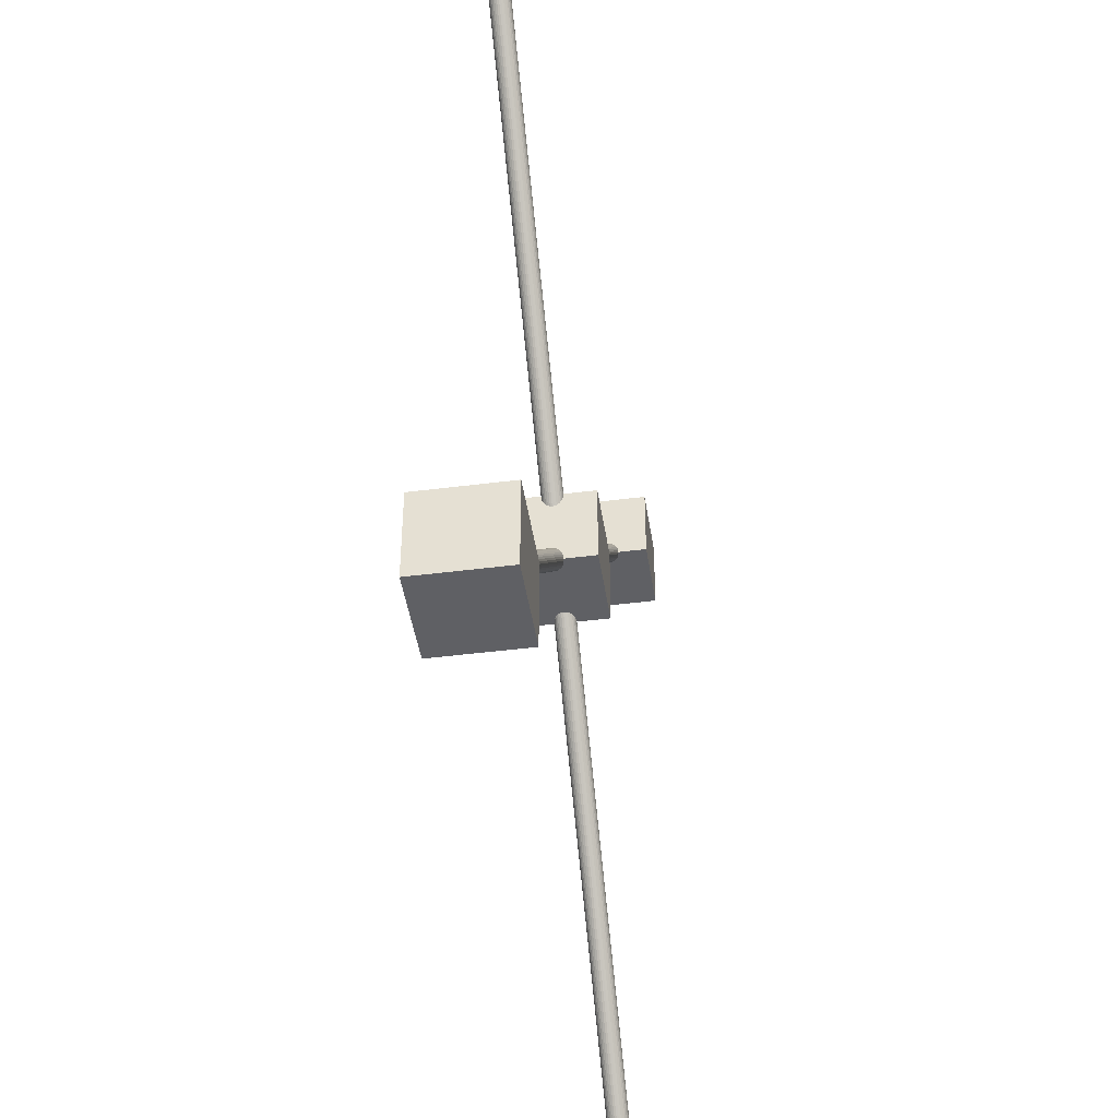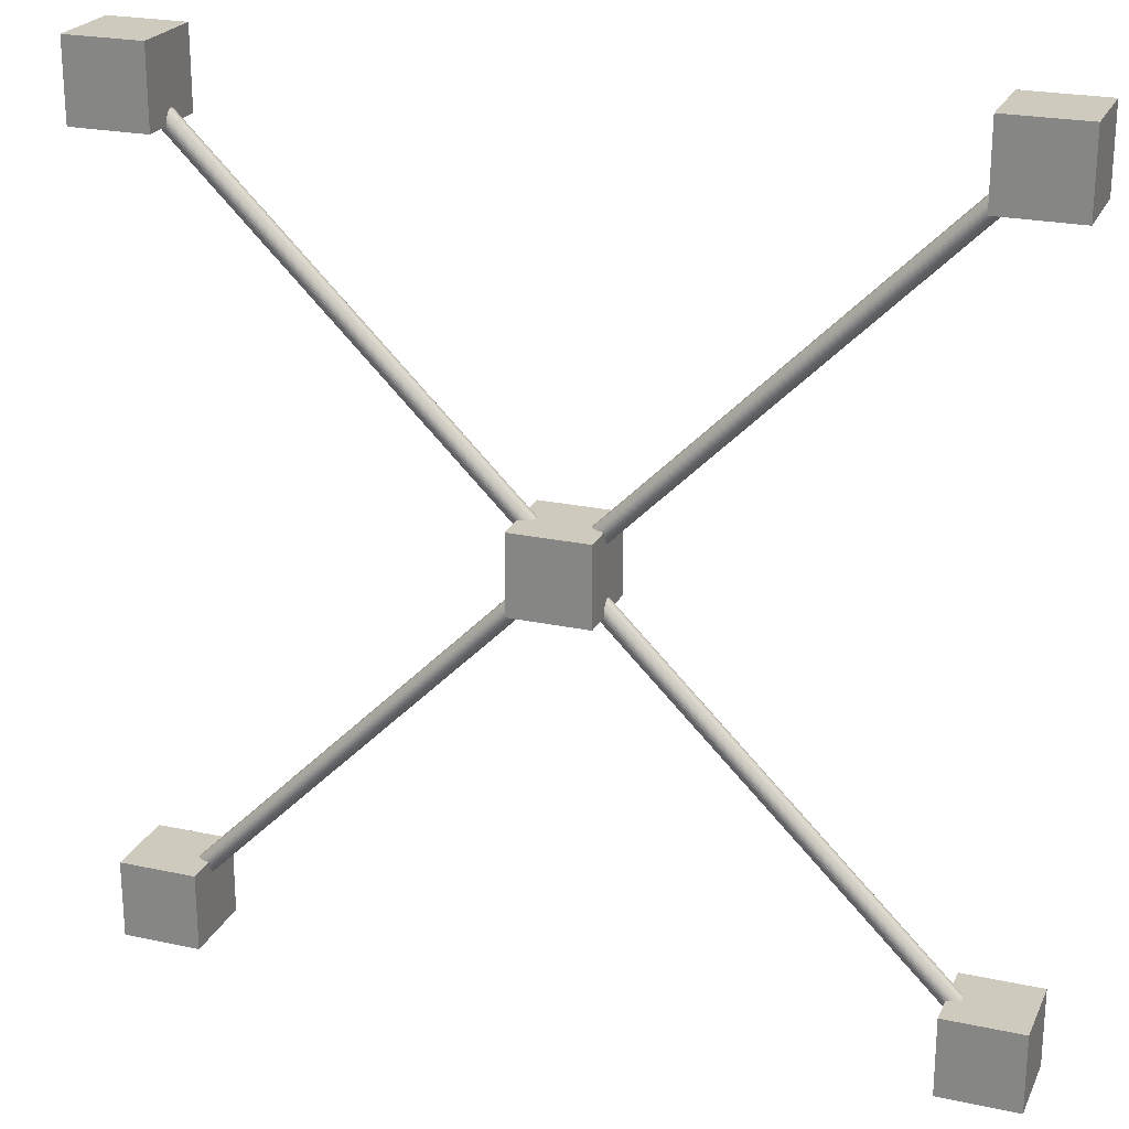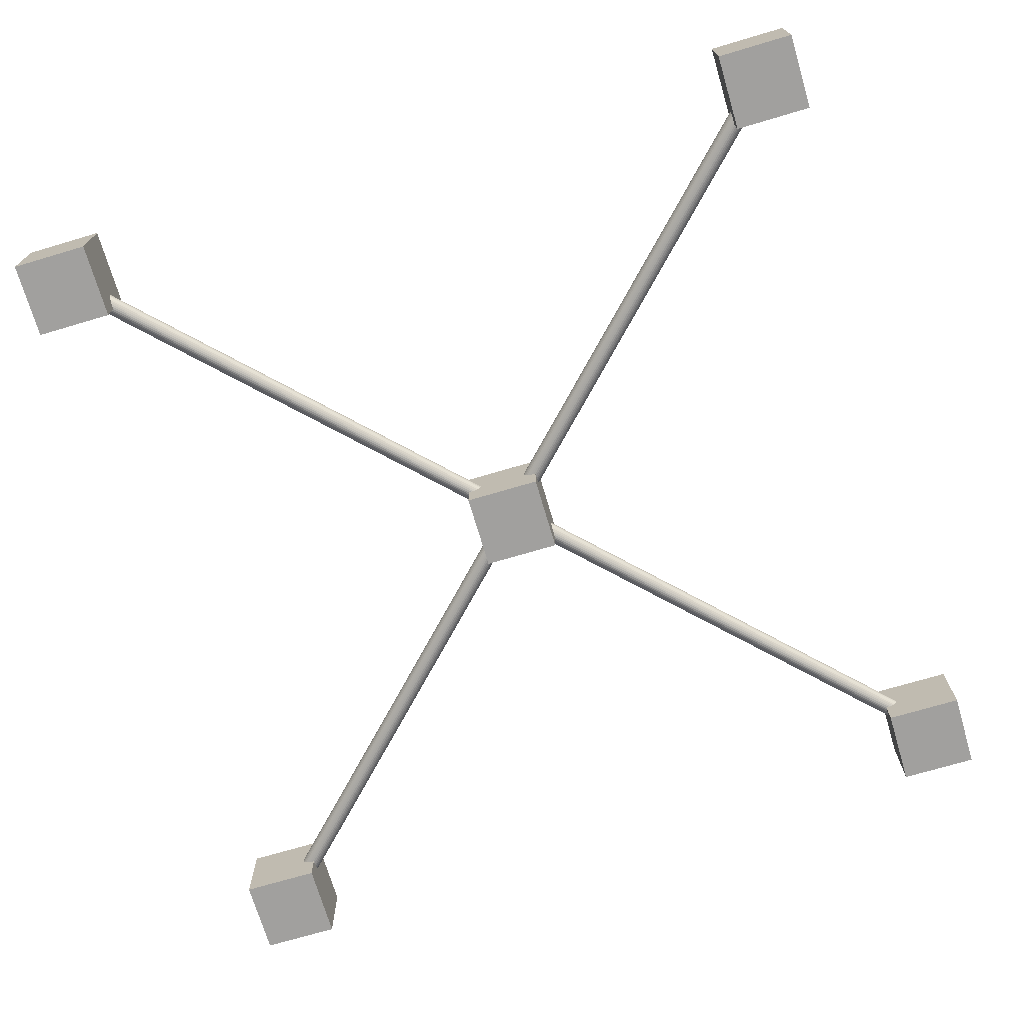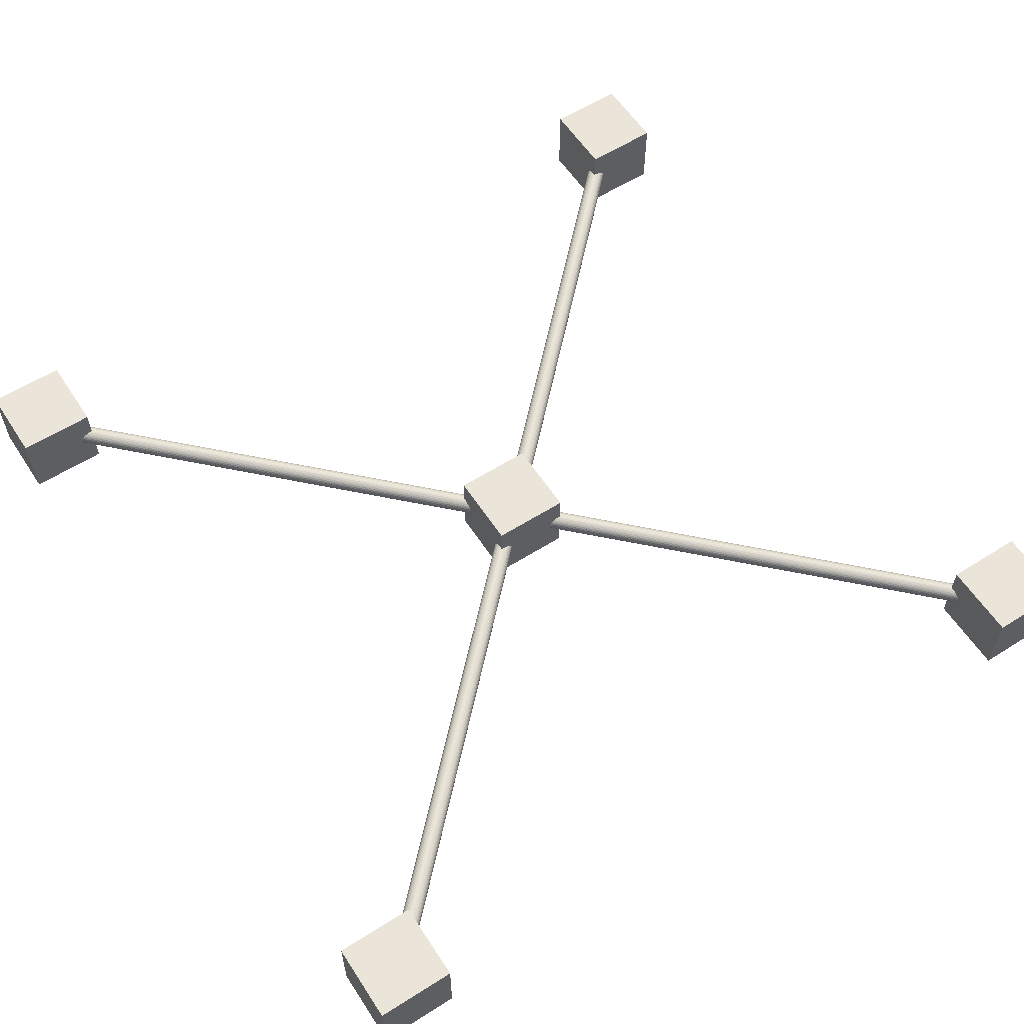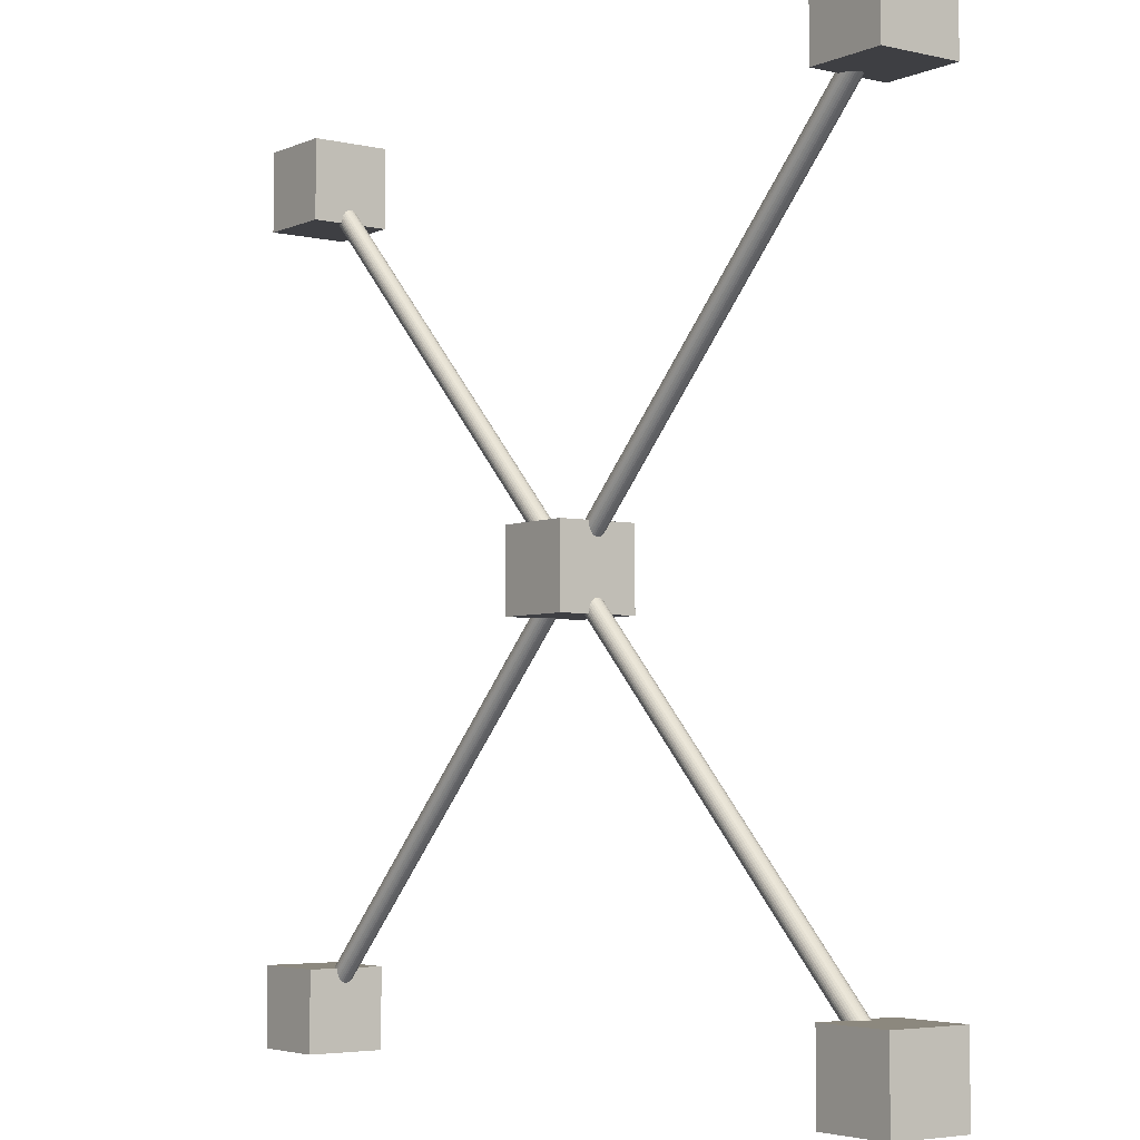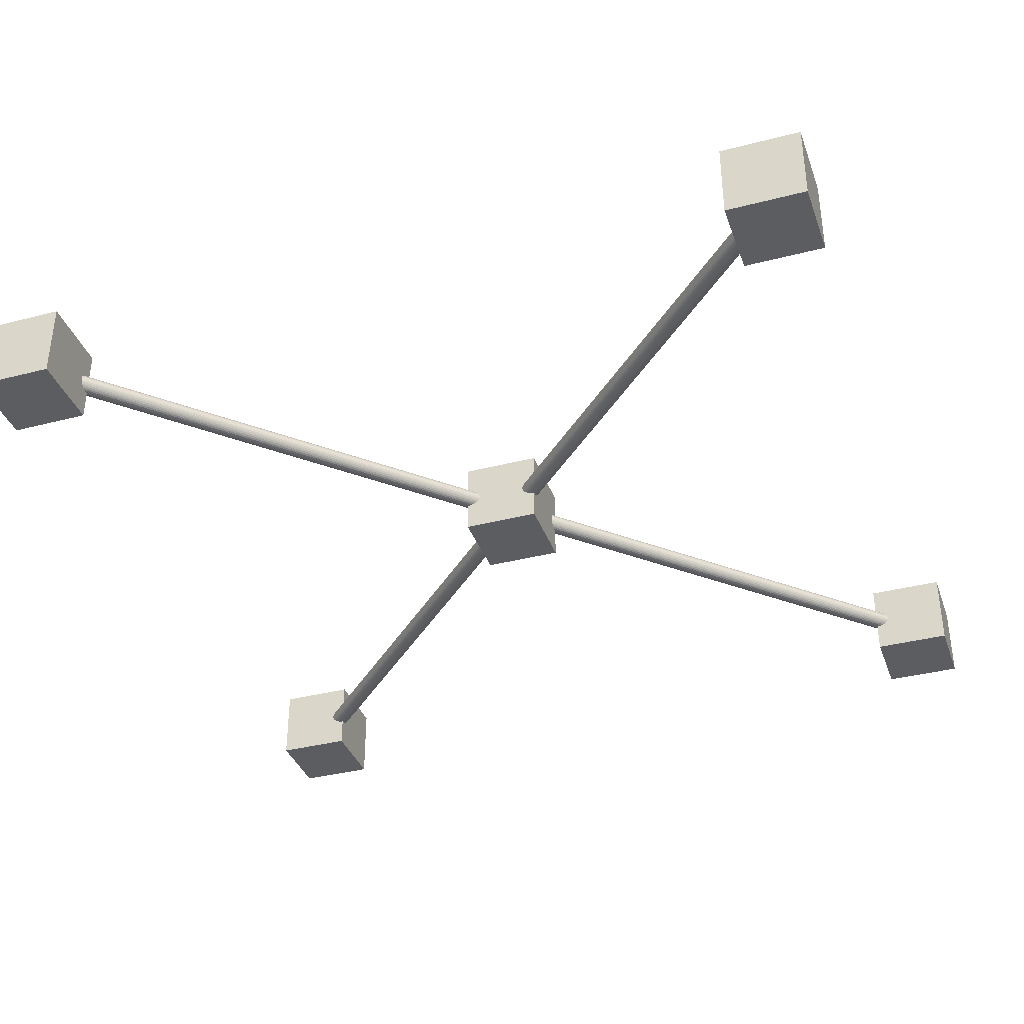
<metadata>
{"format":"obj","ext":"obj","renderer":"f3d","projection":"perspective","resolution":1024,"background":"white","views":[{"elev":-44.6,"azim":-81.5,"up":"+Z"},{"elev":23.2,"azim":-159.9,"up":"+Z"},{"elev":-71.8,"azim":-73.5,"up":"+Y"},{"elev":59.1,"azim":-123.0,"up":"+Y"},{"elev":-4.3,"azim":-126.5,"up":"+Z"},{"elev":-36.6,"azim":-71.4,"up":"+Y"}]}
</metadata>
<code>
v 0.9899 0.025 0.9899
v -0.9899 0.025 -0.9899
v 0.9865 0.02452 0.9934
v -0.9934 0.02452 -0.9865
v 0.9832 0.0231 0.9967
v -0.9967 0.0231 -0.9832
v 0.9801 0.02079 0.9998
v -0.9998 0.02079 -0.9801
v 0.9775 0.01768 1.002
v -1.002 0.01768 -0.9775
v 0.9753 0.01389 1.005
v -1.005 0.01389 -0.9753
v 0.9736 0.009567 1.006
v -1.006 0.009567 -0.9736
v 0.9726 0.004877 1.007
v -1.007 0.004877 -0.9726
v 0.9723 0 1.008
v -1.008 -0 -0.9723
v 0.9726 -0.004877 1.007
v -1.007 -0.004877 -0.9726
v 0.9736 -0.009567 1.006
v -1.006 -0.009567 -0.9736
v 0.9753 -0.01389 1.005
v -1.005 -0.01389 -0.9753
v 0.9775 -0.01768 1.002
v -1.002 -0.01768 -0.9775
v 0.9801 -0.02079 0.9998
v -0.9998 -0.02079 -0.9801
v 0.9832 -0.0231 0.9967
v -0.9967 -0.0231 -0.9832
v 0.9865 -0.02452 0.9934
v -0.9934 -0.02452 -0.9865
v 0.9899 -0.025 0.9899
v -0.9899 -0.025 -0.9899
v 0.9934 -0.02452 0.9865
v -0.9865 -0.02452 -0.9934
v 0.9967 -0.0231 0.9832
v -0.9832 -0.0231 -0.9967
v 0.9998 -0.02079 0.9801
v -0.9801 -0.02079 -0.9998
v 1.002 -0.01768 0.9775
v -0.9775 -0.01768 -1.002
v 1.005 -0.01389 0.9753
v -0.9753 -0.01389 -1.005
v 1.006 -0.009567 0.9736
v -0.9736 -0.009567 -1.006
v 1.007 -0.004877 0.9726
v -0.9726 -0.004877 -1.007
v 1.008 0 0.9723
v -0.9723 -0 -1.008
v 1.007 0.004877 0.9726
v -0.9726 0.004877 -1.007
v 1.006 0.009567 0.9736
v -0.9736 0.009567 -1.006
v 1.005 0.01389 0.9753
v -0.9753 0.01389 -1.005
v 1.002 0.01768 0.9775
v -0.9775 0.01768 -1.002
v 0.9998 0.02079 0.9801
v -0.9801 0.02079 -0.9998
v 0.9967 0.0231 0.9832
v -0.9832 0.0231 -0.9967
v 0.9934 0.02452 0.9865
v -0.9865 0.02452 -0.9934
v -0.1 0.1 0.1
v -0.1 -0.1 0.1
v -0.1 0.1 -0.1
v -0.1 -0.1 -0.1
v 0.1 0.1 0.1
v 0.1 -0.1 0.1
v 0.1 0.1 -0.1
v 0.1 -0.1 -0.1
v -0.9 -0.1 0.9
v -0.9 0.1 0.9
v -0.9 -0.1 1.1
v -0.9 0.1 1.1
v -1.1 -0.1 0.9
v -1.1 0.1 0.9
v -1.1 -0.1 1.1
v -1.1 0.1 1.1
v 1.1 -0.1 0.9
v 1.1 0.1 0.9
v 1.1 -0.1 1.1
v 1.1 0.1 1.1
v 0.9 -0.1 0.9
v 0.9 0.1 0.9
v 0.9 -0.1 1.1
v 0.9 0.1 1.1
v 1.1 -0.1 -1.1
v 1.1 0.1 -1.1
v 1.1 -0.1 -0.9
v 1.1 0.1 -0.9
v 0.9 -0.1 -1.1
v 0.9 0.1 -1.1
v 0.9 -0.1 -0.9
v 0.9 0.1 -0.9
v -0.9 -0.1 -1.1
v -0.9 0.1 -1.1
v -0.9 -0.1 -0.9
v -0.9 0.1 -0.9
v -1.1 -0.1 -1.1
v -1.1 0.1 -1.1
v -1.1 -0.1 -0.9
v -1.1 0.1 -0.9
v -0.9899 0.025 0.9899
v 0.9899 0.025 -0.9899
v -0.9934 0.02452 0.9865
v 0.9865 0.02452 -0.9934
v -0.9967 0.0231 0.9832
v 0.9832 0.0231 -0.9967
v -0.9998 0.02079 0.9801
v 0.9801 0.02079 -0.9998
v -1.002 0.01768 0.9775
v 0.9775 0.01768 -1.002
v -1.005 0.01389 0.9753
v 0.9753 0.01389 -1.005
v -1.006 0.009567 0.9736
v 0.9736 0.009567 -1.006
v -1.007 0.004877 0.9726
v 0.9726 0.004877 -1.007
v -1.008 0 0.9723
v 0.9723 -0 -1.008
v -1.007 -0.004877 0.9726
v 0.9726 -0.004877 -1.007
v -1.006 -0.009567 0.9736
v 0.9736 -0.009567 -1.006
v -1.005 -0.01389 0.9753
v 0.9753 -0.01389 -1.005
v -1.002 -0.01768 0.9775
v 0.9775 -0.01768 -1.002
v -0.9998 -0.02079 0.9801
v 0.9801 -0.02079 -0.9998
v -0.9967 -0.0231 0.9832
v 0.9832 -0.0231 -0.9967
v -0.9934 -0.02452 0.9865
v 0.9865 -0.02452 -0.9934
v -0.9899 -0.025 0.9899
v 0.9899 -0.025 -0.9899
v -0.9865 -0.02452 0.9934
v 0.9934 -0.02452 -0.9865
v -0.9832 -0.0231 0.9967
v 0.9967 -0.0231 -0.9832
v -0.9801 -0.02079 0.9998
v 0.9998 -0.02079 -0.9801
v -0.9775 -0.01768 1.002
v 1.002 -0.01768 -0.9775
v -0.9753 -0.01389 1.005
v 1.005 -0.01389 -0.9753
v -0.9736 -0.009567 1.006
v 1.006 -0.009567 -0.9736
v -0.9726 -0.004877 1.007
v 1.007 -0.004877 -0.9726
v -0.9723 0 1.008
v 1.008 -0 -0.9723
v -0.9726 0.004877 1.007
v 1.007 0.004877 -0.9726
v -0.9736 0.009567 1.006
v 1.006 0.009567 -0.9736
v -0.9753 0.01389 1.005
v 1.005 0.01389 -0.9753
v -0.9775 0.01768 1.002
v 1.002 0.01768 -0.9775
v -0.9801 0.02079 0.9998
v 0.9998 0.02079 -0.9801
v -0.9832 0.0231 0.9967
v 0.9967 0.0231 -0.9832
v -0.9865 0.02452 0.9934
v 0.9934 0.02452 -0.9865
f 2 3 1
f 4 5 3
f 6 7 5
f 8 9 7
f 10 11 9
f 12 13 11
f 14 15 13
f 16 17 15
f 18 19 17
f 20 21 19
f 22 23 21
f 24 25 23
f 26 27 25
f 28 29 27
f 30 31 29
f 32 33 31
f 34 35 33
f 36 37 35
f 38 39 37
f 40 41 39
f 42 43 41
f 44 45 43
f 46 47 45
f 48 49 47
f 50 51 49
f 52 53 51
f 54 55 53
f 56 57 55
f 58 59 57
f 60 61 59
f 38 22 6
f 62 63 61
f 64 1 63
f 31 47 63
f 69 67 65
f 68 71 72
f 71 70 72
f 70 68 72
f 66 67 68
f 69 66 70
f 73 76 75
f 76 79 75
f 80 77 79
f 77 74 73
f 75 77 73
f 76 78 80
f 82 83 81
f 84 87 83
f 88 85 87
f 86 81 85
f 83 85 81
f 84 86 88
f 90 91 89
f 92 95 91
f 96 93 95
f 94 89 93
f 91 93 89
f 92 94 96
f 98 99 97
f 100 103 99
f 104 101 103
f 102 97 101
f 99 101 97
f 100 102 104
f 106 107 105
f 108 109 107
f 110 111 109
f 112 113 111
f 114 115 113
f 116 117 115
f 118 119 117
f 120 121 119
f 121 124 123
f 124 125 123
f 126 127 125
f 128 129 127
f 130 131 129
f 132 133 131
f 134 135 133
f 136 137 135
f 138 139 137
f 140 141 139
f 142 143 141
f 144 145 143
f 146 147 145
f 148 149 147
f 150 151 149
f 152 153 151
f 154 155 153
f 156 157 155
f 158 159 157
f 160 161 159
f 162 163 161
f 164 165 163
f 142 126 110
f 166 167 165
f 168 105 167
f 135 151 167
f 2 4 3
f 4 6 5
f 6 8 7
f 8 10 9
f 10 12 11
f 12 14 13
f 14 16 15
f 16 18 17
f 18 20 19
f 20 22 21
f 22 24 23
f 24 26 25
f 26 28 27
f 28 30 29
f 30 32 31
f 32 34 33
f 34 36 35
f 36 38 37
f 38 40 39
f 40 42 41
f 42 44 43
f 44 46 45
f 46 48 47
f 48 50 49
f 50 52 51
f 52 54 53
f 54 56 55
f 56 58 57
f 58 60 59
f 60 62 61
f 6 4 2
f 2 64 62
f 62 60 58
f 58 56 54
f 54 52 50
f 50 48 46
f 46 44 42
f 42 40 38
f 38 36 34
f 34 32 30
f 30 28 26
f 26 24 22
f 22 20 18
f 18 16 14
f 14 12 10
f 10 8 6
f 6 2 62
f 62 58 54
f 54 50 46
f 46 42 38
f 38 34 30
f 30 26 22
f 22 18 14
f 14 10 6
f 6 62 54
f 54 46 38
f 38 30 22
f 22 14 6
f 6 54 38
f 62 64 63
f 64 2 1
f 63 1 3
f 3 5 7
f 7 9 11
f 11 13 15
f 15 17 19
f 19 21 23
f 23 25 27
f 27 29 31
f 31 33 35
f 35 37 39
f 39 41 43
f 43 45 47
f 47 49 51
f 51 53 55
f 55 57 59
f 59 61 63
f 63 3 7
f 7 11 15
f 15 19 23
f 23 27 31
f 31 35 39
f 39 43 47
f 47 51 55
f 55 59 63
f 63 7 15
f 15 23 31
f 31 39 47
f 47 55 63
f 63 15 31
f 69 71 67
f 68 67 71
f 71 69 70
f 70 66 68
f 66 65 67
f 69 65 66
f 73 74 76
f 76 80 79
f 80 78 77
f 77 78 74
f 75 79 77
f 76 74 78
f 82 84 83
f 84 88 87
f 88 86 85
f 86 82 81
f 83 87 85
f 84 82 86
f 90 92 91
f 92 96 95
f 96 94 93
f 94 90 89
f 91 95 93
f 92 90 94
f 98 100 99
f 100 104 103
f 104 102 101
f 102 98 97
f 99 103 101
f 100 98 102
f 106 108 107
f 108 110 109
f 110 112 111
f 112 114 113
f 114 116 115
f 116 118 117
f 118 120 119
f 120 122 121
f 121 122 124
f 124 126 125
f 126 128 127
f 128 130 129
f 130 132 131
f 132 134 133
f 134 136 135
f 136 138 137
f 138 140 139
f 140 142 141
f 142 144 143
f 144 146 145
f 146 148 147
f 148 150 149
f 150 152 151
f 152 154 153
f 154 156 155
f 156 158 157
f 158 160 159
f 160 162 161
f 162 164 163
f 164 166 165
f 110 108 106
f 106 168 166
f 166 164 162
f 162 160 158
f 158 156 154
f 154 152 150
f 150 148 146
f 146 144 142
f 142 140 138
f 138 136 134
f 134 132 130
f 130 128 126
f 126 124 122
f 122 120 118
f 118 116 114
f 114 112 110
f 110 106 166
f 166 162 158
f 158 154 150
f 150 146 142
f 142 138 134
f 134 130 126
f 126 122 118
f 118 114 110
f 110 166 158
f 158 150 142
f 142 134 126
f 126 118 110
f 110 158 142
f 166 168 167
f 168 106 105
f 167 105 107
f 107 109 111
f 111 113 115
f 115 117 119
f 119 121 123
f 123 125 127
f 127 129 131
f 131 133 135
f 135 137 139
f 139 141 143
f 143 145 147
f 147 149 151
f 151 153 155
f 155 157 159
f 159 161 163
f 163 165 167
f 167 107 111
f 111 115 119
f 119 123 127
f 127 131 135
f 135 139 143
f 143 147 151
f 151 155 159
f 159 163 167
f 167 111 119
f 119 127 135
f 135 143 151
f 151 159 167
f 167 119 135

</code>
